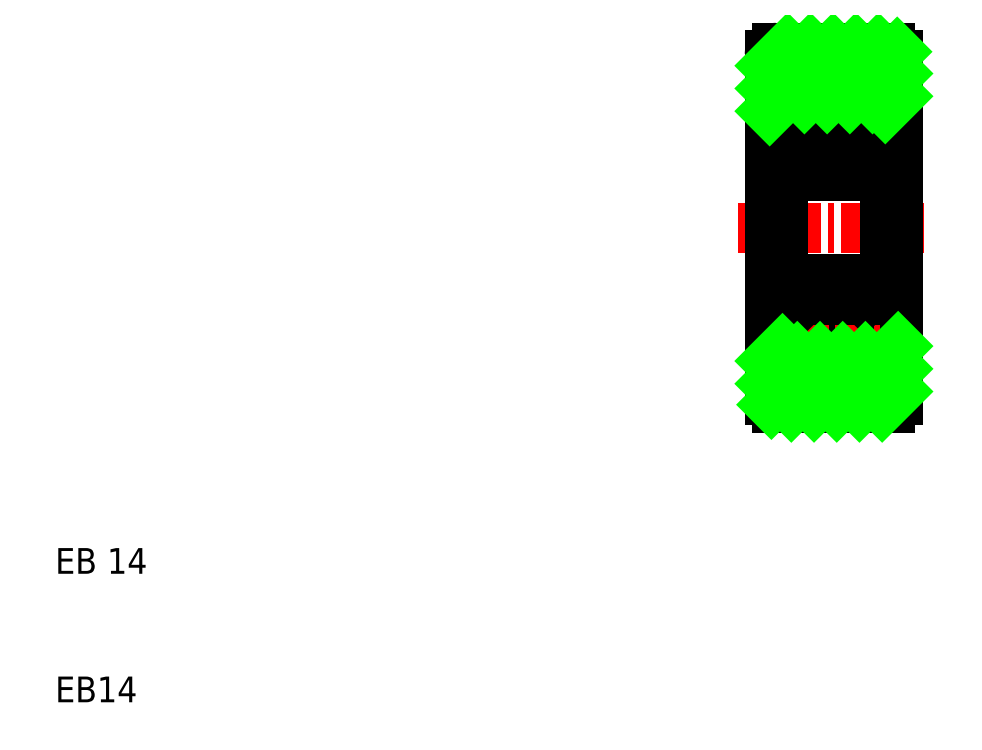
<metadata>
{"format":"dxf","ext":"dxf","renderer":"ezdxf+matplotlib","layout":"modelspace","background":"white","min_lineweight":24,"dpi":150}
</metadata>
<code>
0
SECTION
2
ENTITIES
0
LINE
8
CENTER
10
36.56
20
28.47
30
0
11
44.04
21
28.47
31
0
0
LINE
8
0
10
38.3
20
28.47
30
0
11
38.3
21
23.67
31
0
0
LINE
8
0
10
37.8
20
21.77
30
0
11
37.8
21
28.47
31
0
0
LINE
8
0
10
42.3
20
28.47
30
0
11
42.3
21
23.67
31
0
0
LINE
8
0
10
42.8
20
21.77
30
0
11
42.8
21
28.47
31
0
0
CIRCLE
8
0
10
40.3
20
24.97
30
0
40
0.9525
0
LINE
8
0
10
38.54
20
24.59
30
0
11
38.54
21
25.77
31
0
0
LINE
8
0
10
38.42
20
24.52
30
0
11
38.42
21
25.73
31
0
0
LINE
8
0
10
42.18
20
24.52
30
0
11
42.18
21
25.73
31
0
0
LINE
8
0
10
42.06
20
24.59
30
0
11
42.06
21
25.77
31
0
0
LINE
8
CENTER
10
40.3
20
26.92
30
0
11
40.3
21
23.02
31
0
0
LINE
8
0
10
38.5
20
23.47
30
0
11
42.1
21
23.47
31
0
0
LINE
8
0
10
38.1
20
21.47
30
0
11
42.5
21
21.47
31
0
0
ARC
8
0
10
38.1
20
21.77
30
0
40
0.3
50
180
51
270
0
ARC
8
0
10
38.5
20
23.67
30
0
40
0.2
50
180
51
270
0
LINE
8
0
10
37.8
20
23.97
30
0
11
38.3
21
23.97
31
0
0
LINE
8
0
10
38.38
20
23.89
30
0
11
38.3
21
23.81
31
0
0
LINE
8
0
10
38.55
20
24.13
30
0
11
38.66
21
23.93
31
0
0
LINE
8
0
10
38.43
20
24.09
30
0
11
38.59
21
23.82
31
0
0
LINE
8
0
10
38.94
20
23.87
30
0
11
38.94
21
24.21
31
0
0
LINE
8
0
10
38.94
20
23.95
30
0
11
38.94
21
24.36
31
0
0
LINE
8
0
10
38.82
20
23.95
30
0
11
38.82
21
24.29
31
0
0
LINE
8
0
10
38.94
20
24.36
30
0
11
38.54
21
24.59
31
0
0
ARC
8
0
10
38.5
20
24.13
30
0
40
0.08
50
180
51
210
0
ARC
8
0
10
38.62
20
24.17
30
0
40
0.08
50
180
51
210
0
LINE
8
0
10
38.54
20
24.28
30
0
11
38.42
21
24.32
31
0
0
LINE
8
0
10
38.82
20
24.29
30
0
11
38.42
21
24.52
31
0
0
LINE
8
0
10
38.54
20
24.17
30
0
11
38.54
21
24.28
31
0
0
LINE
8
0
10
38.42
20
24.13
30
0
11
38.42
21
24.32
31
0
0
ARC
8
0
10
38.74
20
23.95
30
0
40
0.08
50
192.9
51
0
0
LINE
8
0
10
38.57
20
23.77
30
0
11
38.5
21
23.89
31
0
0
LINE
8
0
10
38.5
20
23.89
30
0
11
38.38
21
23.89
31
0
0
ARC
8
0
10
38.74
20
23.87
30
0
40
0.2
50
210
51
0.00044
0
LINE
8
0
10
39.02
20
24.29
30
0
11
38.94
21
24.21
31
0
0
ARC
8
0
10
38.74
20
23.95
30
0
40
0.2
50
220.8
51
0
0
LINE
8
0
10
39.64
20
24.29
30
0
11
39.02
21
24.29
31
0
0
ARC
8
0
10
42.5
20
21.77
30
0
40
0.3
50
270
51
0
0
ARC
8
0
10
42.1
20
23.67
30
0
40
0.2
50
270
51
0
0
LINE
8
0
10
42.17
20
24.09
30
0
11
42.01
21
23.82
31
0
0
LINE
8
0
10
42.05
20
24.13
30
0
11
41.94
21
23.93
31
0
0
ARC
8
0
10
41.98
20
24.17
30
0
40
0.08
50
330
51
0.0006
0
ARC
8
0
10
42.1
20
24.13
30
0
40
0.08
50
330
51
0.0006
0
LINE
8
0
10
42.06
20
24.28
30
0
11
42.18
21
24.32
31
0
0
LINE
8
0
10
42.18
20
24.13
30
0
11
42.18
21
24.32
31
0
0
LINE
8
0
10
42.06
20
24.17
30
0
11
42.06
21
24.28
31
0
0
LINE
8
0
10
42.22
20
23.89
30
0
11
42.3
21
23.81
31
0
0
LINE
8
0
10
42.1
20
23.89
30
0
11
42.22
21
23.89
31
0
0
LINE
8
0
10
42.04
20
23.77
30
0
11
42.1
21
23.89
31
0
0
LINE
8
0
10
41.78
20
23.95
30
0
11
41.78
21
24.29
31
0
0
LINE
8
0
10
41.66
20
23.95
30
0
11
41.66
21
24.36
31
0
0
LINE
8
0
10
41.66
20
23.87
30
0
11
41.66
21
24.21
31
0
0
LINE
8
0
10
41.78
20
24.29
30
0
11
42.18
21
24.52
31
0
0
LINE
8
0
10
41.66
20
24.36
30
0
11
42.06
21
24.59
31
0
0
ARC
8
0
10
41.86
20
23.95
30
0
40
0.08
50
180
51
347.1
0
LINE
8
0
10
40.97
20
24.29
30
0
11
41.58
21
24.29
31
0
0
ARC
8
0
10
41.86
20
23.87
30
0
40
0.2
50
180
51
330
0
LINE
8
0
10
41.58
20
24.29
30
0
11
41.66
21
24.21
31
0
0
ARC
8
0
10
41.86
20
23.95
30
0
40
0.2
50
180
51
319.2
0
LINE
8
0
10
42.3
20
23.97
30
0
11
42.8
21
23.97
31
0
0
LINE
8
0
10
42.8
20
35.17
30
0
11
42.8
21
28.47
31
0
0
LINE
8
0
10
42.3
20
28.47
30
0
11
42.3
21
33.27
31
0
0
LINE
8
CENTER
10
40.3
20
30.02
30
0
11
40.3
21
33.92
31
0
0
LINE
8
0
10
37.8
20
35.17
30
0
11
37.8
21
28.47
31
0
0
LINE
8
0
10
38.3
20
28.47
30
0
11
38.3
21
33.27
31
0
0
LINE
8
0
10
38.5
20
26.47
30
0
11
42.1
21
26.47
31
0
0
LINE
8
CENTER
10
38.35
20
24.97
30
0
11
42.25
21
24.97
31
0
0
ARC
8
0
10
38.5
20
26.27
30
0
40
0.2
50
90
51
180
0
LINE
8
0
10
39.1
20
25.65
30
0
11
39.02
21
25.73
31
0
0
LINE
8
0
10
39.02
20
25.73
30
0
11
39.02
21
25.97
31
0
0
LINE
8
0
10
38.38
20
26.05
30
0
11
38.3
21
26.13
31
0
0
LINE
8
0
10
38.94
20
26.05
30
0
11
38.38
21
26.05
31
0
0
LINE
8
0
10
38.74
20
25.77
30
0
11
38.54
21
25.77
31
0
0
LINE
8
0
10
38.74
20
25.89
30
0
11
38.58
21
25.89
31
0
0
LINE
8
0
10
38.74
20
25.77
30
0
11
38.74
21
25.89
31
0
0
ARC
8
0
10
38.58
20
25.73
30
0
40
0.16
50
90
51
180
0
ARC
8
0
10
38.94
20
25.97
30
0
40
0.08
50
0
51
90
0
LINE
8
0
10
39.64
20
25.65
30
0
11
39.1
21
25.65
31
0
0
ARC
8
0
10
42.1
20
26.27
30
0
40
0.2
50
0
51
90
0
LINE
8
0
10
42.22
20
26.05
30
0
11
42.3
21
26.13
31
0
0
ARC
8
0
10
42.02
20
25.73
30
0
40
0.16
50
0.00032
51
90
0
LINE
8
0
10
41.86
20
25.77
30
0
11
41.86
21
25.89
31
0
0
LINE
8
0
10
41.86
20
25.89
30
0
11
42.02
21
25.89
31
0
0
LINE
8
0
10
41.86
20
25.77
30
0
11
42.06
21
25.77
31
0
0
LINE
8
0
10
41.66
20
26.05
30
0
11
42.22
21
26.05
31
0
0
LINE
8
0
10
41.5
20
25.65
30
0
11
41.58
21
25.73
31
0
0
LINE
8
0
10
41.58
20
25.73
30
0
11
41.58
21
25.97
31
0
0
LINE
8
0
10
40.97
20
25.65
30
0
11
41.5
21
25.65
31
0
0
ARC
8
0
10
41.66
20
25.97
30
0
40
0.08
50
90
51
180
0
LINE
8
0
10
38.5
20
30.47
30
0
11
42.1
21
30.47
31
0
0
LINE
8
0
10
38.5
20
33.47
30
0
11
42.1
21
33.47
31
0
0
LINE
8
0
10
38.1
20
35.47
30
0
11
42.5
21
35.47
31
0
0
CIRCLE
8
0
10
40.3
20
31.97
30
0
40
0.9525
0
LINE
8
CENTER
10
38.35
20
31.97
30
0
11
42.25
21
31.97
31
0
0
LINE
8
0
10
39.8
20
35.47
30
0
11
39.8
21
35.47
31
0
0
ARC
8
0
10
38.5
20
33.27
30
0
40
0.2
50
90
51
180
0
ARC
8
0
10
38.5
20
30.67
30
0
40
0.2
50
180
51
270
0
LINE
8
0
10
37.8
20
32.97
30
0
11
38.3
21
32.97
31
0
0
ARC
8
0
10
38.1
20
35.17
30
0
40
0.3
50
90
51
180
0
LINE
8
0
10
39.45
20
35.47
30
0
11
39.45
21
35.47
31
0
0
LINE
8
0
10
38.5
20
33.05
30
0
11
38.38
21
33.05
31
0
0
LINE
8
0
10
38.57
20
33.17
30
0
11
38.5
21
33.05
31
0
0
ARC
8
0
10
38.74
20
32.99
30
0
40
0.08
50
0
51
167.1
0
ARC
8
0
10
38.74
20
32.99
30
0
40
0.2
50
0
51
139.2
0
LINE
8
0
10
39.02
20
32.65
30
0
11
38.94
21
32.73
31
0
0
LINE
8
0
10
38.42
20
32.81
30
0
11
38.42
21
32.62
31
0
0
LINE
8
0
10
38.54
20
32.78
30
0
11
38.54
21
32.66
31
0
0
LINE
8
0
10
38.82
20
32.65
30
0
11
38.42
21
32.42
31
0
0
LINE
8
0
10
38.54
20
32.66
30
0
11
38.42
21
32.62
31
0
0
ARC
8
0
10
38.62
20
32.78
30
0
40
0.08
50
150
51
180
0
ARC
8
0
10
38.5
20
32.81
30
0
40
0.08
50
150
51
180
0
LINE
8
0
10
38.94
20
32.58
30
0
11
38.54
21
32.35
31
0
0
LINE
8
0
10
38.82
20
32.99
30
0
11
38.82
21
32.65
31
0
0
LINE
8
0
10
38.94
20
32.99
30
0
11
38.94
21
32.58
31
0
0
LINE
8
0
10
38.94
20
33.07
30
0
11
38.94
21
32.73
31
0
0
LINE
8
0
10
38.43
20
32.85
30
0
11
38.59
21
33.12
31
0
0
LINE
8
0
10
38.55
20
32.82
30
0
11
38.66
21
33.01
31
0
0
LINE
8
0
10
39.02
20
31.21
30
0
11
39.02
21
30.97
31
0
0
ARC
8
0
10
38.94
20
30.97
30
0
40
0.08
50
270
51
0
0
ARC
8
0
10
38.58
20
31.21
30
0
40
0.16
50
180
51
270
0
LINE
8
0
10
38.74
20
31.17
30
0
11
38.74
21
31.05
31
0
0
LINE
8
0
10
38.74
20
31.05
30
0
11
38.58
21
31.05
31
0
0
LINE
8
0
10
38.74
20
31.17
30
0
11
38.54
21
31.17
31
0
0
LINE
8
0
10
38.94
20
30.89
30
0
11
38.38
21
30.89
31
0
0
LINE
8
0
10
39.1
20
31.29
30
0
11
39.02
21
31.21
31
0
0
LINE
8
0
10
38.42
20
32.42
30
0
11
38.42
21
31.21
31
0
0
LINE
8
0
10
38.54
20
32.35
30
0
11
38.54
21
31.17
31
0
0
LINE
8
0
10
38.38
20
30.89
30
0
11
38.3
21
30.81
31
0
0
LINE
8
0
10
38.38
20
33.05
30
0
11
38.3
21
33.13
31
0
0
ARC
8
0
10
38.74
20
33.07
30
0
40
0.2
50
360
51
150
0
LINE
8
0
10
39.64
20
32.65
30
0
11
39.02
21
32.65
31
0
0
LINE
8
0
10
39.64
20
31.29
30
0
11
39.1
21
31.29
31
0
0
ARC
8
0
10
42.5
20
35.17
30
0
40
0.3
50
360
51
90
0
ARC
8
0
10
42.1
20
33.27
30
0
40
0.2
50
0
51
90
0
ARC
8
0
10
42.1
20
30.67
30
0
40
0.2
50
270
51
0
0
ARC
8
0
10
41.86
20
32.99
30
0
40
0.2
50
40.81
51
180
0
LINE
8
0
10
41.58
20
32.65
30
0
11
41.66
21
32.73
31
0
0
ARC
8
0
10
41.66
20
30.97
30
0
40
0.08
50
180
51
270
0
ARC
8
0
10
41.86
20
33.07
30
0
40
0.2
50
30
51
180
0
LINE
8
0
10
40.97
20
32.65
30
0
11
41.58
21
32.65
31
0
0
LINE
8
0
10
40.97
20
31.29
30
0
11
41.5
21
31.29
31
0
0
LINE
8
0
10
41.58
20
31.21
30
0
11
41.58
21
30.97
31
0
0
LINE
8
0
10
41.5
20
31.29
30
0
11
41.58
21
31.21
31
0
0
ARC
8
0
10
41.86
20
32.99
30
0
40
0.08
50
12.88
51
180
0
LINE
8
0
10
41.66
20
32.58
30
0
11
42.06
21
32.35
31
0
0
LINE
8
0
10
41.78
20
32.65
30
0
11
42.18
21
32.42
31
0
0
LINE
8
0
10
41.66
20
30.89
30
0
11
42.22
21
30.89
31
0
0
LINE
8
0
10
41.66
20
33.07
30
0
11
41.66
21
32.73
31
0
0
LINE
8
0
10
41.66
20
32.99
30
0
11
41.66
21
32.58
31
0
0
LINE
8
0
10
41.78
20
32.99
30
0
11
41.78
21
32.65
31
0
0
LINE
8
0
10
42.04
20
33.17
30
0
11
42.1
21
33.05
31
0
0
LINE
8
0
10
42.1
20
33.05
30
0
11
42.22
21
33.05
31
0
0
LINE
8
0
10
42.22
20
33.05
30
0
11
42.3
21
33.13
31
0
0
LINE
8
0
10
42.06
20
32.78
30
0
11
42.06
21
32.66
31
0
0
LINE
8
0
10
42.18
20
32.81
30
0
11
42.18
21
32.62
31
0
0
LINE
8
0
10
42.06
20
32.66
30
0
11
42.18
21
32.62
31
0
0
ARC
8
0
10
42.1
20
32.81
30
0
40
0.08
50
360
51
30
0
ARC
8
0
10
41.98
20
32.78
30
0
40
0.08
50
360
51
30
0
LINE
8
0
10
42.05
20
32.82
30
0
11
41.94
21
33.01
31
0
0
LINE
8
0
10
42.17
20
32.85
30
0
11
42.01
21
33.12
31
0
0
LINE
8
0
10
41.86
20
31.17
30
0
11
42.06
21
31.17
31
0
0
LINE
8
0
10
41.86
20
31.05
30
0
11
42.02
21
31.05
31
0
0
LINE
8
0
10
41.86
20
31.17
30
0
11
41.86
21
31.05
31
0
0
ARC
8
0
10
42.02
20
31.21
30
0
40
0.16
50
270
51
360
0
LINE
8
0
10
42.22
20
30.89
30
0
11
42.3
21
30.81
31
0
0
LINE
8
0
10
42.06
20
32.35
30
0
11
42.06
21
31.17
31
0
0
LINE
8
0
10
42.18
20
32.42
30
0
11
42.18
21
31.21
31
0
0
LINE
8
0
10
42.3
20
32.97
30
0
11
42.8
21
32.97
31
0
0
TEXT
8
0
10
10
20
10
30
0
40
1
1
EB14
0
TEXT
8
0
10
10
20
15
30
0
40
1
1
EB 14
0
INSERT
8
0
2
*X2
10
0
20
50
30
0
0
ENDSEC
0
EOF

</code>
